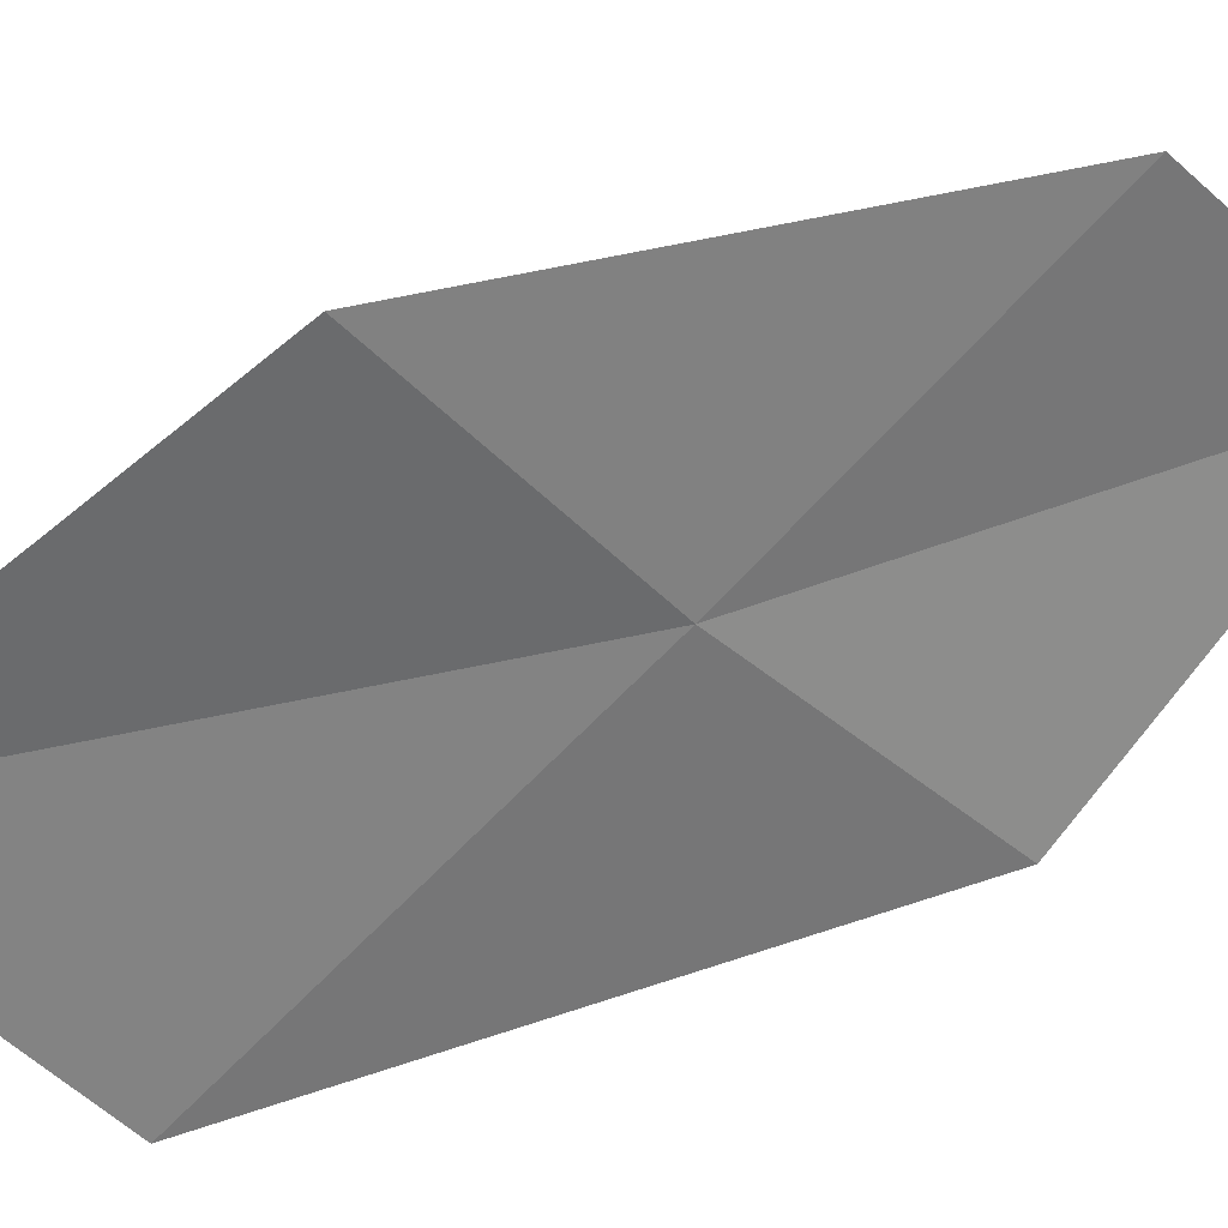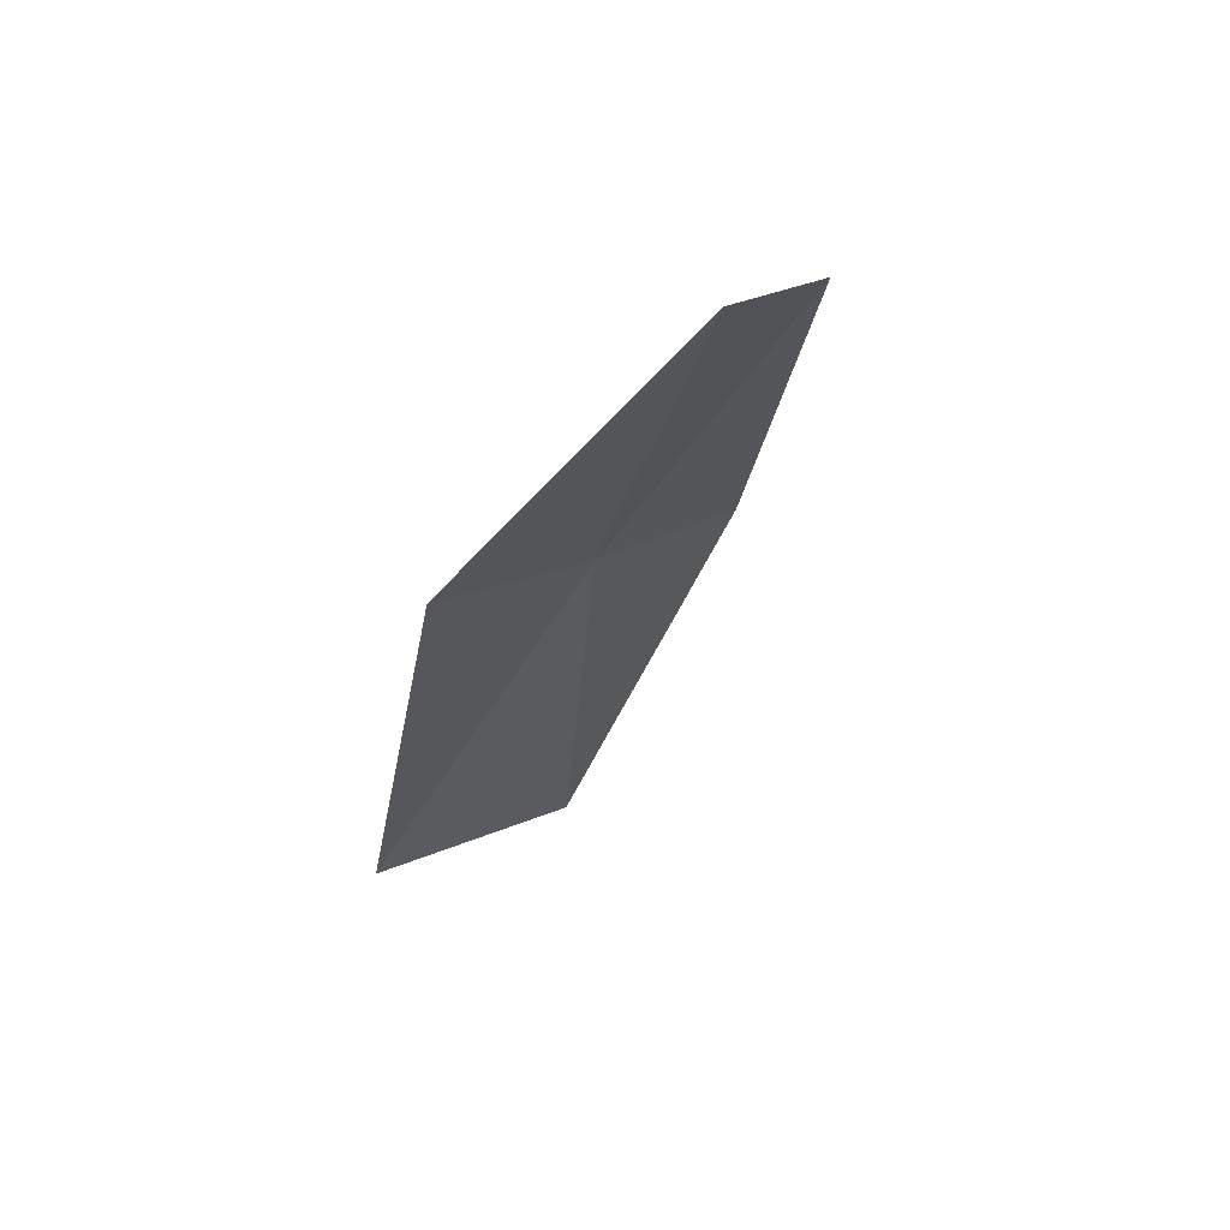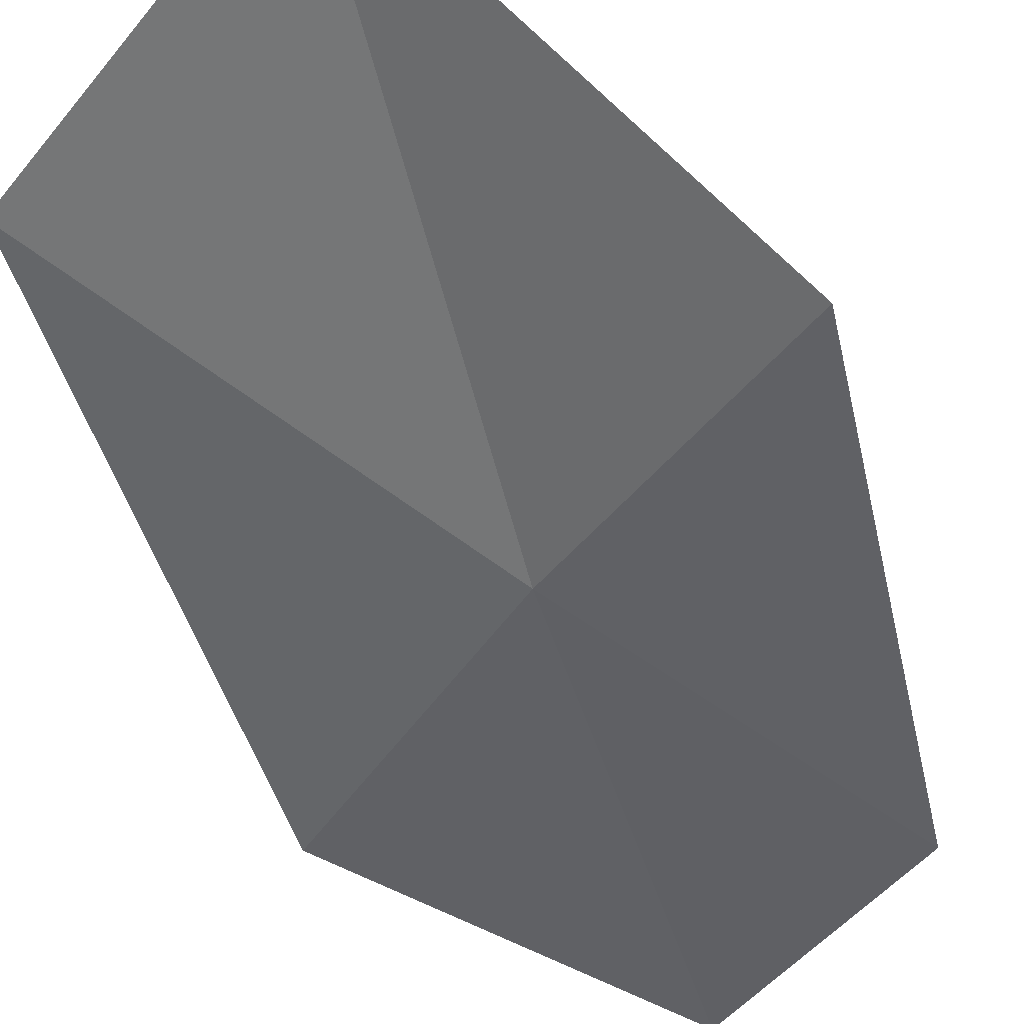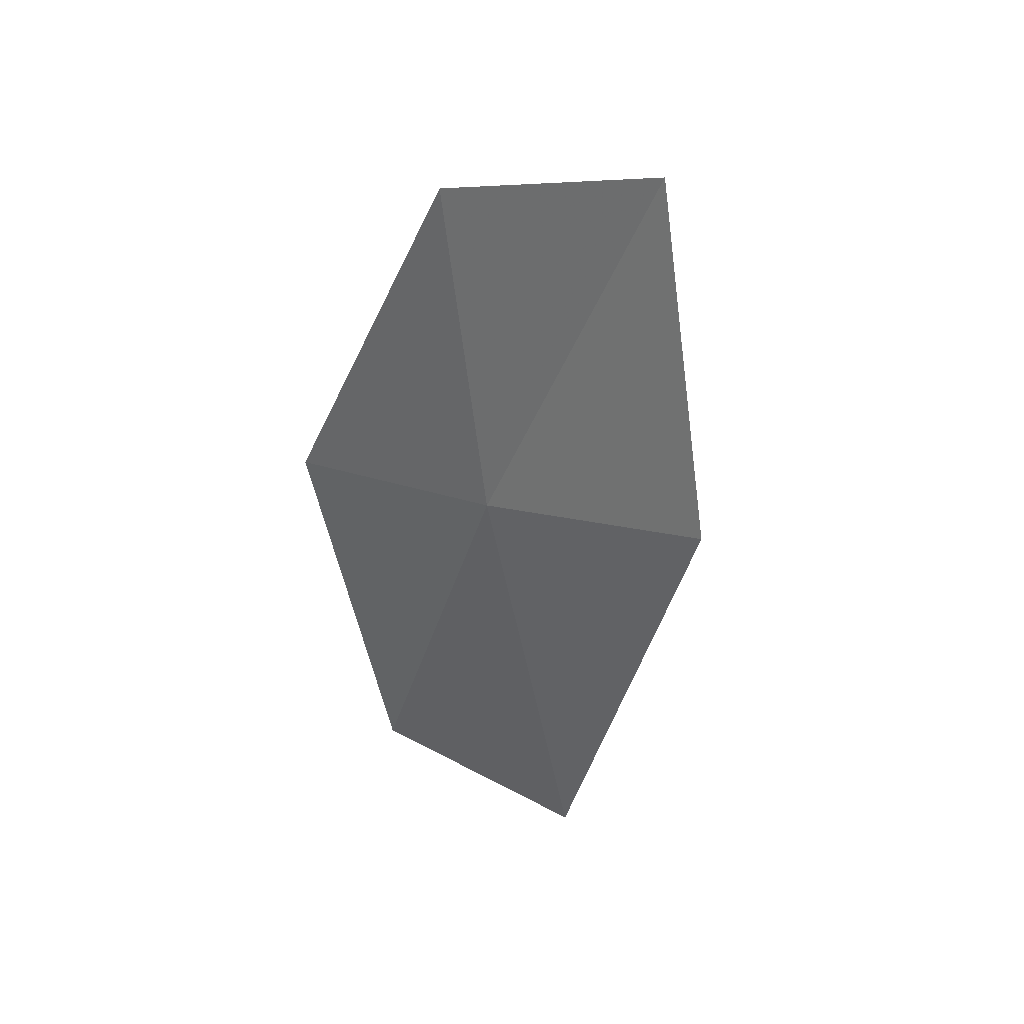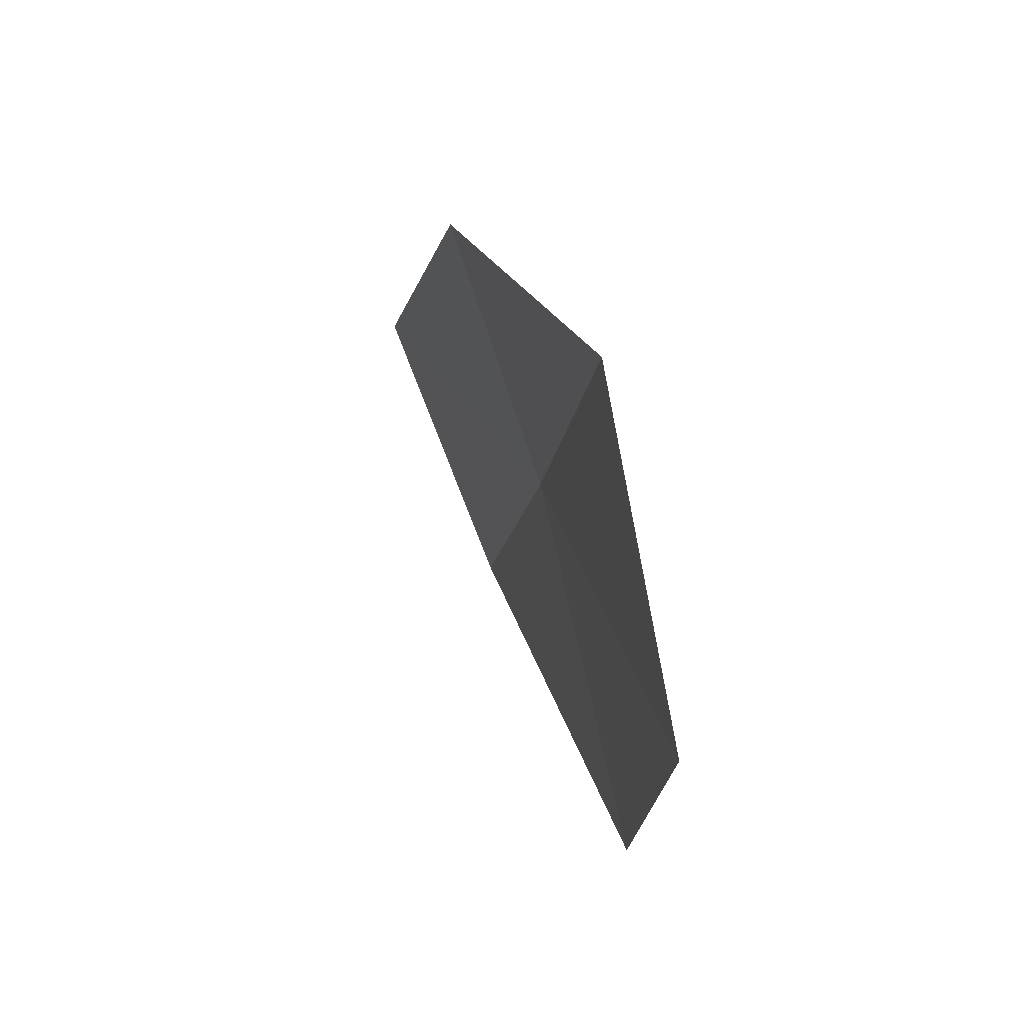
<metadata>
{"format":"obj","ext":"obj","renderer":"f3d","projection":"perspective","resolution":1024,"background":"white","views":[{"elev":-68.7,"azim":100.3,"up":"+Z"},{"elev":46.3,"azim":-32.2,"up":"+Y"},{"elev":-73.1,"azim":19.1,"up":"+Z"},{"elev":59.5,"azim":-121.3,"up":"+Y"},{"elev":-54.0,"azim":102.4,"up":"+Y"}]}
</metadata>
<code>
v -4.933 -7.386 10.12
v -5.656 -6.86 10.47
v -4.951 -6.015 10.74
v -4.309 -6.464 10.33
v -5.688 -8.5 9.999
v -4.171 -7.851 9.768
v -4.813 -9.04 9.713
f 1 3 2
f 1 4 3
f 1 2 5
f 1 6 4
f 1 5 7
f 1 7 6

</code>
